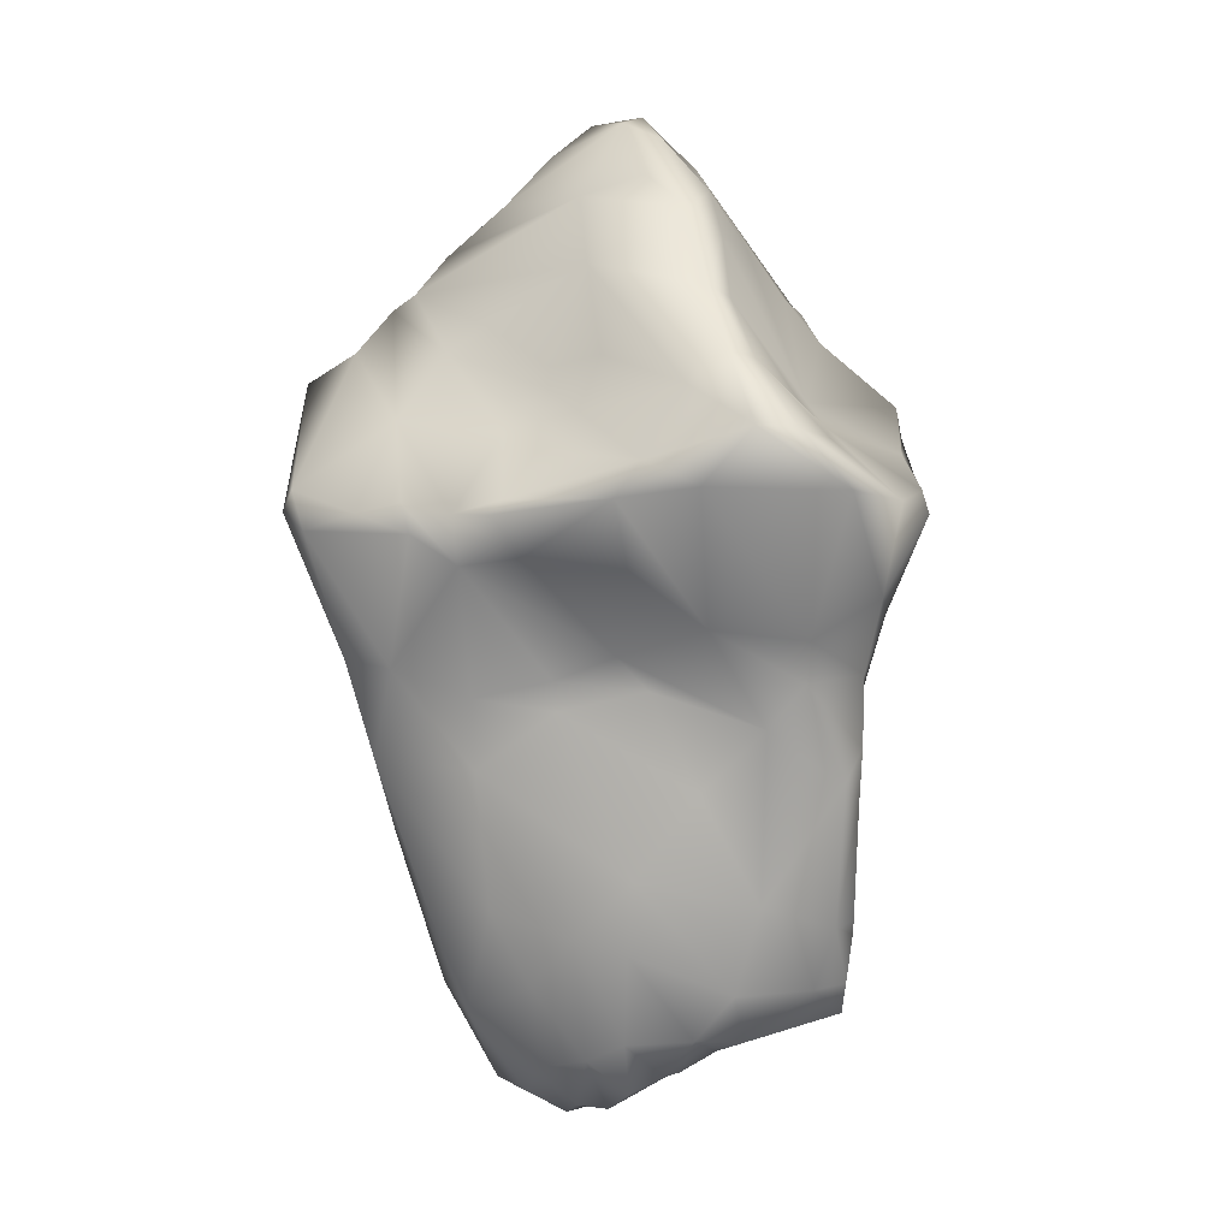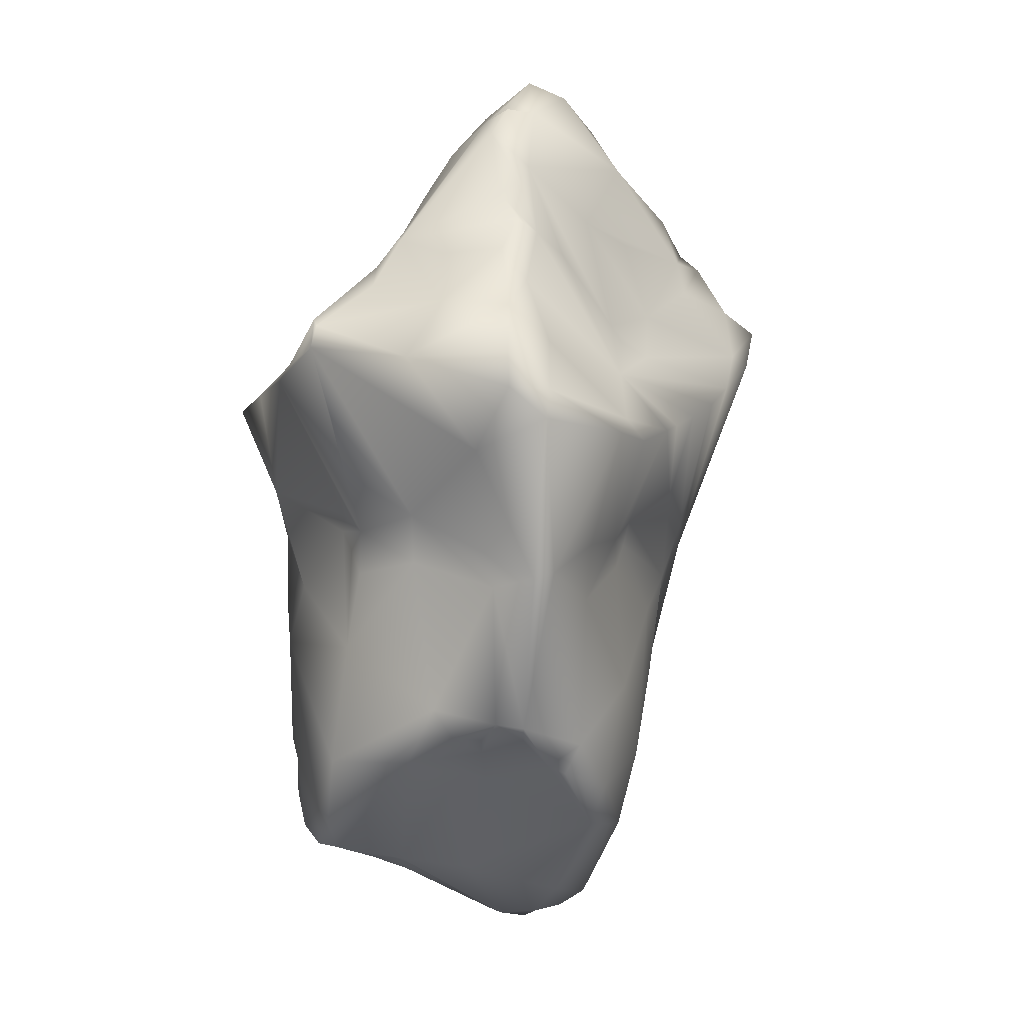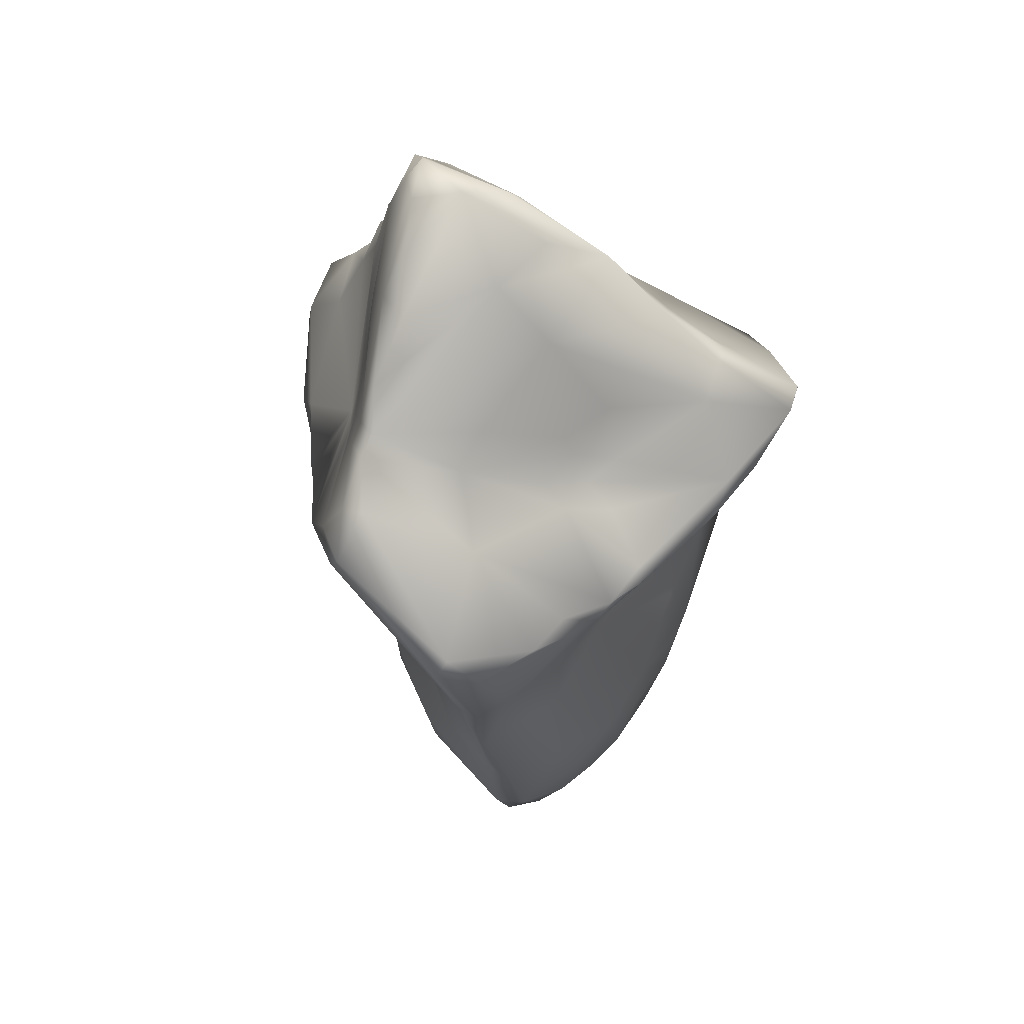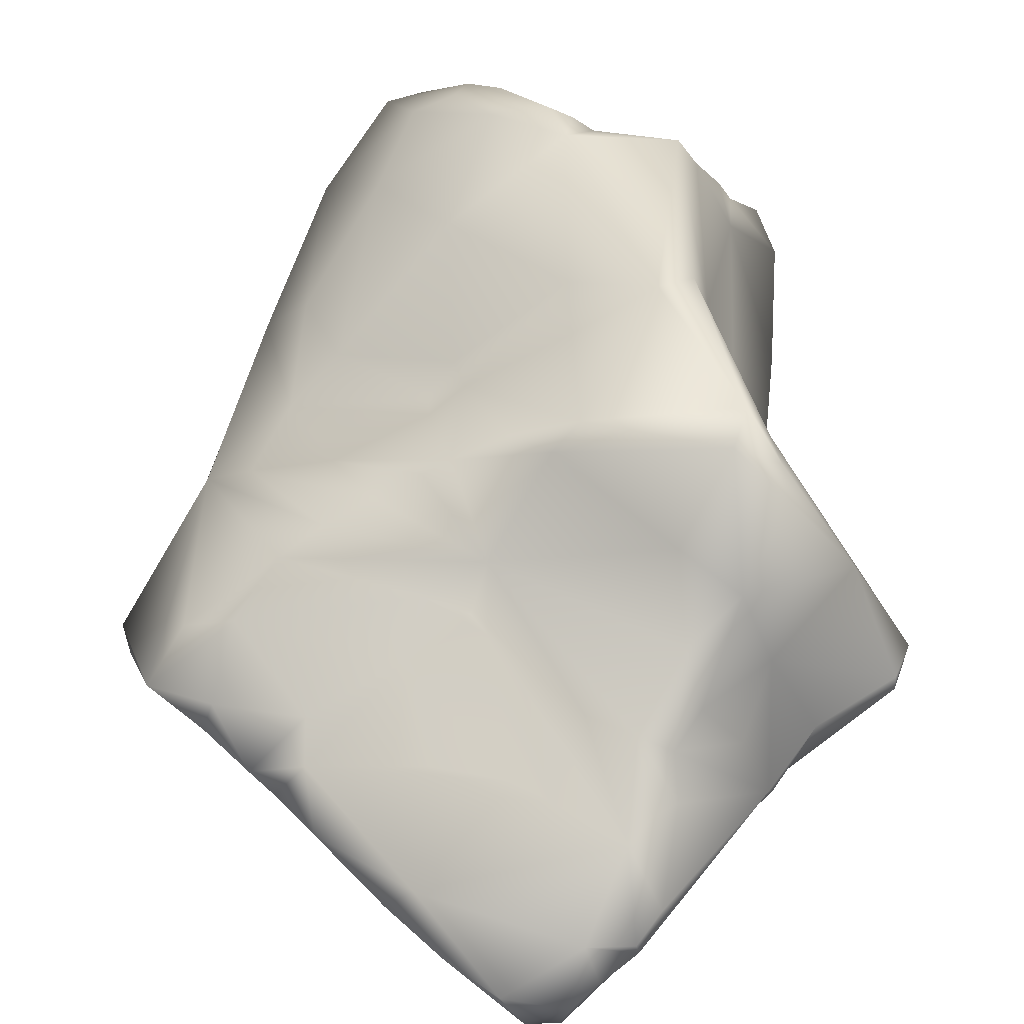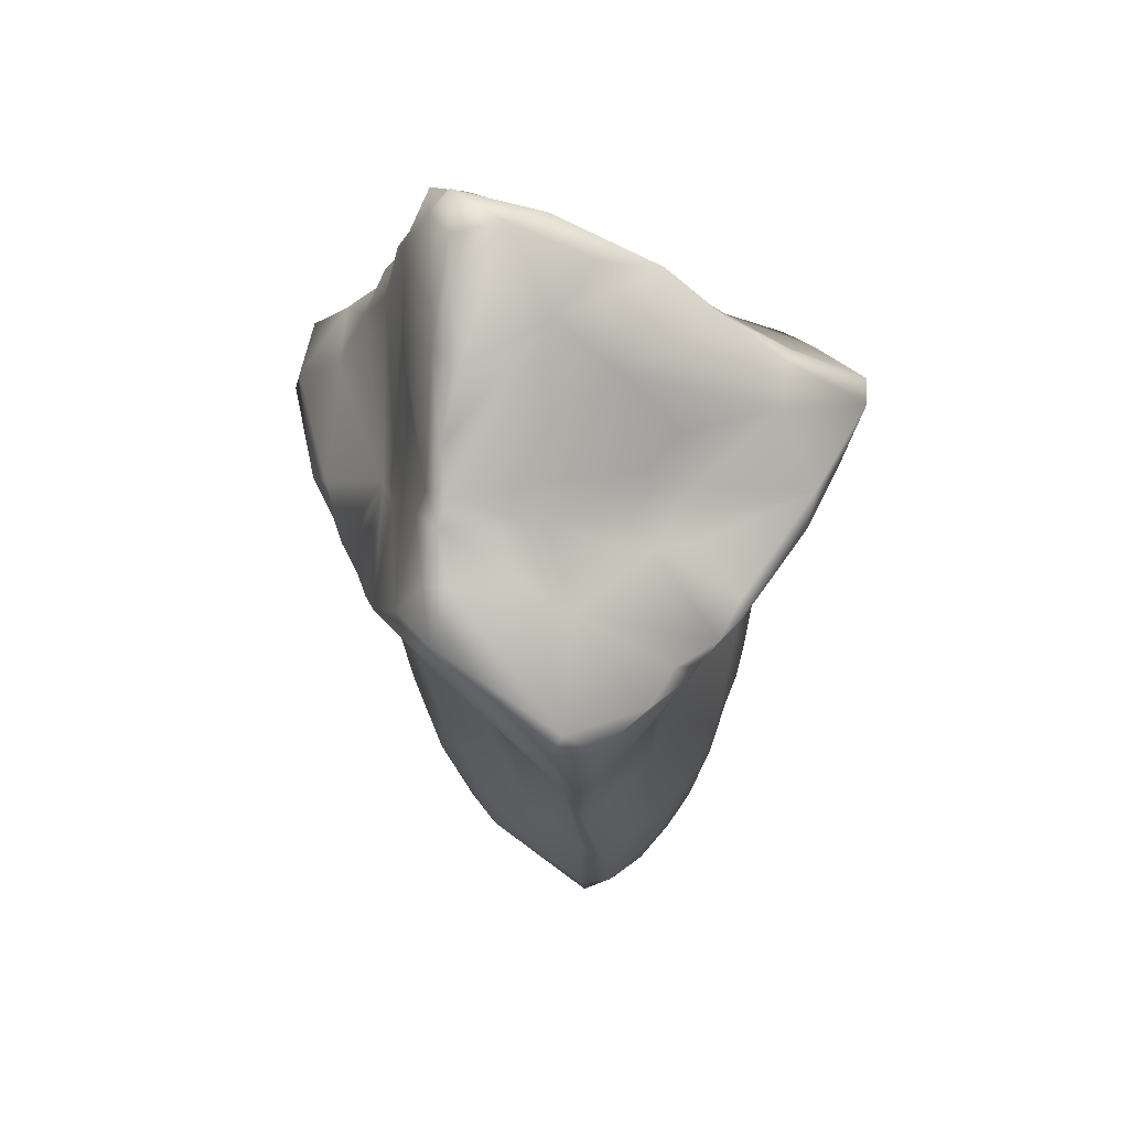
<metadata>
{"format":"obj","ext":"obj","renderer":"f3d","projection":"perspective","resolution":1024,"background":"white","views":[{"elev":10.5,"azim":165.3,"up":"+Y"},{"elev":-4.3,"azim":-36.4,"up":"+Y"},{"elev":51.3,"azim":104.6,"up":"+Y"},{"elev":61.6,"azim":-178.5,"up":"+Z"},{"elev":51.2,"azim":92.6,"up":"+Y"}]}
</metadata>
<code>
v 0.08647 -0.3788 -0.2743
v -0.04274 -0.4428 -0.309
v -0.09865 -0.4179 -0.3221
v -0.217 -0.4574 -0.3239
v -0.2021 -0.4193 0.29
v -0.1501 -0.4467 0.2993
v -0.02238 -0.4566 0.297
v 0.1348 -0.3538 0.2283
v 0.2826 -0.2081 0.1182
v 0.3384 -0.3272 0.05565
v 0.3002 -0.224 -0.1466
v -0.2531 -0.4544 -0.303
v -0.3339 -0.4887 -0.02656
v -0.175 -0.4258 0.334
v -0.3242 -0.2857 0.004725
v -0.2553 -0.3949 0.1776
v -0.007477 -0.2424 -0.299
v 0.1196 -0.1377 0.2219
v 0.1844 -0.128 -0.196
v -0.1006 -0.1423 -0.3338
v -0.2537 -0.2708 -0.3152
v -0.02972 -0.2027 0.3227
v 0.3625 -0.4554 -0.07195
v 0.4357 -0.2219 -0.04228
v 0.05762 -0.09232 -0.2524
v 0.3473 -0.142 0.08556
v 0.4015 -0.3475 -0.03647
v -0.2151 -0.1848 0.3005
v -0.1922 -0.1719 0.386
v 0.1524 -0.09456 0.2042
v 0.3049 -0.1108 -0.1514
v -0.2544 -0.1803 -0.3252
v -0.2651 -0.1667 -0.2445
v -0.2764 -0.06985 -0.08721
v -0.2853 -0.1075 -0.04348
v -0.3128 -0.1534 0.02789
v -0.03591 -0.1067 0.3472
v 0.1038 -0.08754 0.2416
v 0.1912 -0.08072 -0.1969
v -0.216 -0.2297 -0.3527
v -0.2613 -0.1357 0.1236
v 0.3946 -0.04002 0.08492
v 0.4643 -0.07286 -0.0009318
v 0.1037 -0.04052 -0.2381
v -0.1498 -0.0692 -0.3663
v -0.2847 -0.05463 0.1524
v 0.1493 -0.05332 0.2248
v -0.2558 -0.06864 -0.3225
v -0.3208 -0.07931 0.04431
v 0.2765 0.001147 0.1916
v -0.008653 0.01296 -0.3351
v -0.2892 -0.03985 -0.06425
v -0.3735 0.02083 0.07227
v -0.29 0.04221 0.3538
v -0.1454 -0.1608 0.3813
v 0.418 -0.07066 -0.09246
v -0.4283 0.1948 -0.06275
v -0.04809 0.08023 0.4456
v 0.2555 0.1205 -0.2774
v -0.1477 -0.0003833 -0.3875
v -0.2975 0.01641 -0.2971
v 0.0399 0.07565 0.401
v 0.4786 -0.06406 -0.0414
v 0.3372 0.103 -0.2204
v 0.1126 0.1067 -0.3352
v -0.427 0.1133 0.1112
v -0.2501 0.08569 0.4988
v 0.1456 0.2184 -0.3845
v 0.03289 0.2368 -0.4343
v -0.2744 0.05068 -0.3451
v -0.2951 0.1399 0.4551
v -0.2346 0.1364 0.4863
v 0.1123 0.1012 0.3781
v 0.1484 0.1136 0.3622
v 0.5615 0.1594 0.005891
v 0.5403 0.1397 -0.06215
v 0.4047 0.1493 -0.1974
v -0.01375 0.1094 0.4178
v 0.2085 0.1376 0.3386
v 0.272 0.1663 0.3186
v 0.5492 0.1951 -0.01007
v 0.4764 0.1752 -0.1422
v -0.1783 0.2302 -0.4741
v -0.3895 0.1866 -0.2006
v -0.4836 0.2261 0.1369
v -0.3025 0.1955 0.4621
v -0.1715 0.2331 0.4032
v 0.4492 0.2631 0.2212
v 0.3895 0.2952 -0.01351
v 0.4126 0.193 -0.1772
v -0.2793 0.2028 -0.4062
v -0.3395 0.1739 -0.3576
v -0.407 0.225 -0.06554
v -0.4657 0.2795 0.1175
v -0.3977 0.1985 0.302
v 0.06335 0.2066 0.307
v 0.3514 0.184 -0.2469
v 0.3025 0.1865 -0.2852
v 0.2825 0.2074 -0.2799
v -0.03238 0.3268 -0.4767
v -0.4665 0.2674 0.1267
v 0.144 0.2464 0.2836
v 0.3274 0.2032 0.2986
v 0.4934 0.3345 0.1906
v -0.09631 0.3208 -0.4785
v -0.1937 0.2865 -0.3337
v -0.2499 0.2899 0.3936
v 0.4075 0.3655 0.2068
v 0.4202 0.3832 0.1674
v 0.1081 0.2728 -0.397
v 0.02427 0.3717 -0.3352
v -0.03381 0.4186 -0.3421
v -0.07209 0.4087 -0.3465
v -0.2514 0.2812 -0.1462
v -0.2321 0.316 -0.1122
v -0.2948 0.3109 0.2587
v 0.08294 0.2697 0.2851
v 0.3818 0.2724 0.256
v 0.2509 0.2861 -0.1394
v 0.1526 0.3228 -0.2051
v -0.3604 0.3461 0.1402
v -0.2042 0.4053 0.3108
v -0.1825 0.3444 0.3533
v -0.06153 0.4104 0.2985
v 0.06075 0.297 0.2842
v 0.1665 0.3258 0.2599
v 0.2173 0.2671 -0.2137
v -0.3248 0.3896 0.09812
v -0.3037 0.4333 0.1288
v -0.2985 0.436 0.1357
v -0.1707 0.4613 0.3104
v -0.1262 0.4418 0.3079
v 0.2863 0.3894 0.2257
v 0.3567 0.4474 0.1849
v 0.2379 0.3283 -0.09961
v 0.1996 0.3048 -0.1644
v -0.261 0.4038 0.2139
v 0.2851 0.4487 0.2078
v 0.1115 0.4032 -0.1764
v 0.1066 0.5317 -0.07526
v -0.03322 0.5066 -0.246
v -0.06872 0.4868 -0.2384
v -0.1913 0.3232 -0.2065
v 0.1816 0.3506 -0.1358
v -0.1013 0.5708 -0.08971
v 0.1739 0.3804 -0.119
v 0.09369 0.6286 0.02069
v -0.0347 0.616 -0.14
v 0.006391 0.6623 -0.03951
v 0.2435 0.4341 0.007733
v -0.1772 0.5465 0.02925
v -0.1202 0.6338 0.03843
v 0.3007 0.3908 0.02483
v 0.3237 0.4726 0.1723
v -0.04203 0.7149 0.03712
v 0.1802 0.611 0.1573
v 0.03351 0.7347 0.1814
v 0.003943 0.7393 0.1033
v -0.2574 0.4641 0.08325
v 0.1043 0.6834 0.1731
v -0.05155 0.7483 0.1869
v -0.08719 0.7124 0.1802
v -0.1343 0.6669 0.1668
v 0.2696 0.5299 0.1844
v 0.1429 0.6088 0.2036
v -0.06759 0.6822 0.2222
v -0.129 0.6795 0.2251
v -0.1604 0.6322 0.2197
v -0.1166 0.5681 0.2705
v 0.1253 0.4597 0.2433
v 0.02219 0.4855 0.263
v -0.146 0.5356 0.2835
v -0.1775 0.511 0.2675
v 0.09324 -0.4949 -0.263
v -0.06699 -0.5628 -0.2956
v -0.1908 -0.5612 -0.3003
v -0.246 -0.5576 -0.2921
v -0.2672 -0.4901 -0.2612
v 0.1693 -0.4741 -0.2283
v 0.08887 -0.6483 -0.2312
v -0.01261 -0.6402 -0.264
v -0.09177 -0.6466 -0.2689
v 0 -0.7001 -0.2298
v -0.05894 -0.6713 -0.2292
v -0.2526 -0.6176 -0.2563
v 0.2809 -0.4432 -0.1546
v 0.2224 -0.5634 -0.1764
v 0.1398 -0.6825 -0.1926
v 0.07018 -0.7433 -0.1904
v 0.02555 -0.7071 -0.2256
v -0.2731 -0.6463 -0.1714
v -0.3065 -0.5806 -0.1173
v 0.2005 -0.7051 -0.1415
v 0.143 -0.7716 -0.143
v 0.09173 -0.7833 -0.1436
v -0.1081 -0.6971 -0.128
v -0.1875 -0.6712 -0.1225
v 0.3024 -0.6214 -0.08465
v 0.2106 -0.7609 -0.09324
v 0.1473 -0.7999 -0.09687
v 0.08896 -0.7902 -0.09422
v -0.2574 -0.6515 -0.1336
v -0.3119 -0.5959 -0.0763
v 0.1384 -0.7846 -0.04523
v 0.1961 -0.7775 -0.04676
v 0.1236 -0.7372 0.0321
v -0.0424 -0.6901 -0.02464
v -0.1461 -0.6743 -0.08515
v 0.3295 -0.588 -0.0328
v 0.2462 -0.7524 -0.03745
v -0.2602 -0.4896 0.1062
v -0.1601 -0.532 0.09776
v -0.12 -0.5172 0.146
v 0.2406 -0.4814 0.1329
v 0.196 -0.6097 0.1335
v 0.1365 -0.6076 0.1787
v 0.07048 -0.6017 0.2059
v 0.1756 -0.3976 0.1971
v 0.08119 -0.531 0.2393
v 0 -0.5202 0.273
v -0.033 -0.5086 0.267
v -0.06186 -0.4954 0.2556
v -0.1656 -0.4696 0.1976
v -0.1969 -0.4472 0.24
v -0.2373 -0.4436 0.21
f 5 6 14
f 1 2 3
f 4 12 21
f 21 13 15
f 15 13 16
f 55 14 7
f 18 8 9
f 27 209 23
f 17 19 1
f 17 1 3
f 3 4 40
f 28 16 5
f 23 186 24
f 11 1 19
f 20 17 3
f 20 3 40
f 40 4 21
f 28 5 14
f 28 14 29
f 29 14 55
f 55 7 22
f 22 7 8
f 22 8 18
f 24 186 11
f 19 17 25
f 33 21 15
f 36 15 41
f 41 15 16
f 41 16 28
f 26 10 27
f 27 23 24
f 31 11 19
f 25 17 20
f 40 21 32
f 32 21 33
f 30 18 9
f 26 9 10
f 34 33 15
f 34 15 35
f 35 15 36
f 38 18 30
f 56 24 11
f 56 11 31
f 19 25 39
f 48 32 33
f 49 36 41
f 37 22 38
f 38 22 18
f 26 30 9
f 26 27 43
f 43 27 24
f 43 24 63
f 63 24 56
f 39 31 19
f 44 39 25
f 44 25 20
f 45 20 40
f 45 40 32
f 45 32 48
f 49 35 36
f 49 41 46
f 46 41 28
f 46 28 29
f 55 22 37
f 38 30 47
f 47 30 26
f 48 33 61
f 61 33 34
f 34 35 49
f 34 49 52
f 67 29 55
f 55 37 58
f 50 47 26
f 50 26 42
f 42 26 43
f 51 44 20
f 51 20 45
f 53 49 46
f 54 46 29
f 54 29 67
f 58 37 38
f 38 47 73
f 60 45 48
f 60 48 70
f 70 48 61
f 57 52 49
f 57 49 53
f 58 38 62
f 64 31 39
f 59 44 51
f 60 51 45
f 61 34 52
f 66 53 46
f 62 38 73
f 73 47 50
f 75 43 63
f 56 31 64
f 64 39 44
f 64 44 59
f 59 51 65
f 61 52 57
f 67 55 58
f 74 73 50
f 75 63 76
f 77 56 64
f 65 51 68
f 60 70 83
f 92 70 61
f 84 61 57
f 66 46 85
f 85 46 54
f 54 67 71
f 71 67 72
f 72 67 58
f 72 58 78
f 78 58 62
f 78 62 73
f 76 63 56
f 76 56 77
f 92 61 84
f 86 71 72
f 79 74 50
f 79 50 42
f 79 42 80
f 80 42 43
f 81 75 76
f 81 76 82
f 82 76 77
f 59 65 68
f 68 51 69
f 69 51 60
f 91 83 70
f 91 70 92
f 57 53 85
f 85 53 66
f 95 85 54
f 95 54 71
f 95 71 86
f 86 72 107
f 107 72 87
f 87 72 78
f 96 78 73
f 103 80 43
f 103 43 88
f 88 43 104
f 104 43 75
f 104 75 81
f 89 81 82
f 89 82 90
f 90 82 77
f 90 77 64
f 90 64 97
f 97 64 59
f 98 59 68
f 69 60 83
f 105 83 91
f 93 84 57
f 93 57 85
f 93 85 94
f 94 85 101
f 101 85 95
f 95 86 107
f 87 78 96
f 96 73 74
f 96 74 79
f 96 79 80
f 98 97 59
f 99 98 68
f 99 68 110
f 110 68 69
f 110 69 100
f 100 69 83
f 100 83 105
f 106 105 91
f 91 92 84
f 91 84 114
f 114 84 93
f 101 95 116
f 116 95 107
f 102 96 103
f 103 96 80
f 103 88 118
f 118 88 104
f 97 98 99
f 111 110 100
f 111 100 112
f 112 100 105
f 94 101 121
f 107 87 123
f 123 87 96
f 118 104 108
f 108 104 109
f 109 104 81
f 109 81 89
f 97 89 90
f 127 99 110
f 120 110 111
f 113 105 106
f 106 91 114
f 115 114 93
f 115 93 94
f 128 94 121
f 121 101 116
f 132 123 96
f 125 96 117
f 117 96 102
f 102 103 118
f 119 89 97
f 119 97 99
f 112 105 113
f 122 107 123
f 132 96 124
f 124 96 125
f 125 117 102
f 125 102 126
f 126 102 118
f 133 118 108
f 133 108 134
f 134 108 109
f 134 109 89
f 153 89 119
f 119 99 127
f 136 127 110
f 136 110 120
f 113 106 114
f 113 114 143
f 128 115 94
f 128 121 129
f 129 121 130
f 130 121 116
f 116 107 122
f 122 123 131
f 126 118 133
f 153 119 135
f 119 127 136
f 120 111 139
f 159 128 129
f 137 130 116
f 137 116 122
f 131 123 132
f 171 125 126
f 138 133 134
f 138 134 154
f 134 89 153
f 136 135 119
f 139 111 140
f 140 111 141
f 141 111 112
f 141 112 113
f 141 113 142
f 142 113 143
f 136 120 144
f 144 120 139
f 115 142 143
f 115 143 114
f 140 141 148
f 141 142 145
f 146 139 140
f 148 141 145
f 142 115 145
f 135 136 144
f 144 139 146
f 153 135 144
f 153 144 146
f 147 140 148
f 151 145 115
f 159 115 128
f 153 146 150
f 150 146 140
f 147 148 149
f 148 145 152
f 151 115 159
f 158 149 148
f 158 148 155
f 155 148 152
f 152 145 151
f 153 150 154
f 154 150 140
f 154 140 147
f 147 149 158
f 164 154 147
f 156 147 158
f 158 155 161
f 161 155 152
f 152 151 163
f 163 151 159
f 134 153 154
f 156 164 147
f 160 156 158
f 160 158 157
f 157 158 161
f 162 161 152
f 162 152 163
f 163 159 130
f 130 159 129
f 164 156 165
f 165 156 160
f 165 160 157
f 165 157 166
f 166 157 161
f 166 161 162
f 166 162 163
f 166 163 167
f 167 163 168
f 168 163 130
f 138 154 164
f 138 164 165
f 165 166 169
f 169 166 167
f 169 167 168
f 173 168 130
f 170 138 171
f 171 138 165
f 171 165 169
f 169 168 172
f 172 168 173
f 131 173 130
f 131 130 137
f 126 133 138
f 126 138 170
f 126 170 171
f 125 171 169
f 125 169 124
f 124 169 132
f 132 169 172
f 132 172 173
f 132 173 131
f 122 131 137
f 1 11 179
f 1 179 174
f 1 174 175
f 1 175 2
f 2 175 3
f 3 175 176
f 3 176 4
f 4 176 177
f 4 177 178
f 4 178 12
f 12 178 21
f 11 186 179
f 174 179 180
f 174 180 181
f 174 181 175
f 175 181 182
f 175 182 176
f 176 182 185
f 176 185 177
f 186 187 179
f 179 187 188
f 179 188 180
f 180 190 181
f 181 190 183
f 181 183 184
f 181 184 182
f 182 184 197
f 182 197 185
f 177 185 178
f 187 193 188
f 188 189 180
f 180 189 190
f 183 190 184
f 184 190 197
f 197 202 185
f 185 202 191
f 185 191 192
f 185 192 178
f 178 192 21
f 186 23 198
f 186 198 187
f 187 198 193
f 188 193 194
f 188 194 195
f 188 195 189
f 189 195 190
f 190 195 196
f 190 196 197
f 191 202 192
f 192 13 21
f 198 199 193
f 193 199 200
f 193 200 194
f 194 200 201
f 194 201 195
f 195 201 208
f 195 208 196
f 196 208 197
f 197 208 202
f 202 203 192
f 192 203 13
f 23 209 198
f 198 209 210
f 198 210 199
f 199 210 205
f 199 205 204
f 199 204 200
f 200 204 201
f 201 204 207
f 201 207 208
f 205 206 204
f 204 206 207
f 208 211 202
f 202 211 203
f 27 10 209
f 210 206 205
f 207 212 208
f 208 212 211
f 10 214 209
f 209 214 215
f 209 215 210
f 206 217 207
f 207 213 212
f 203 211 13
f 215 216 210
f 210 216 206
f 211 16 13
f 10 9 214
f 206 216 217
f 207 217 213
f 212 213 211
f 213 223 211
f 211 225 16
f 9 218 214
f 214 219 215
f 215 219 216
f 216 219 217
f 217 222 213
f 213 222 223
f 211 223 225
f 9 8 218
f 214 218 219
f 217 219 220
f 217 220 221
f 217 221 222
f 223 224 225
f 218 8 219
f 219 8 7
f 219 7 220
f 220 7 221
f 221 7 222
f 222 7 14
f 222 14 6
f 222 6 223
f 223 6 5
f 223 5 224
f 224 5 225
f 225 5 16

</code>
